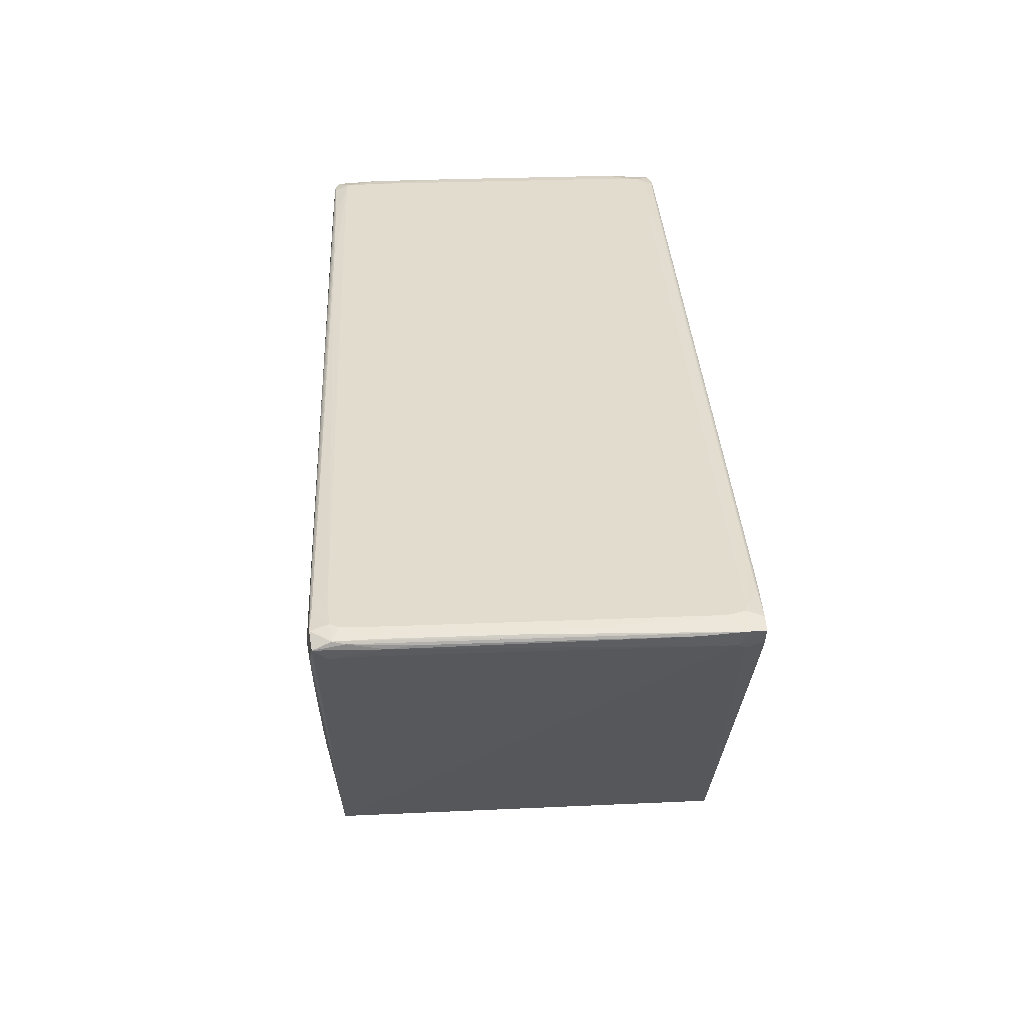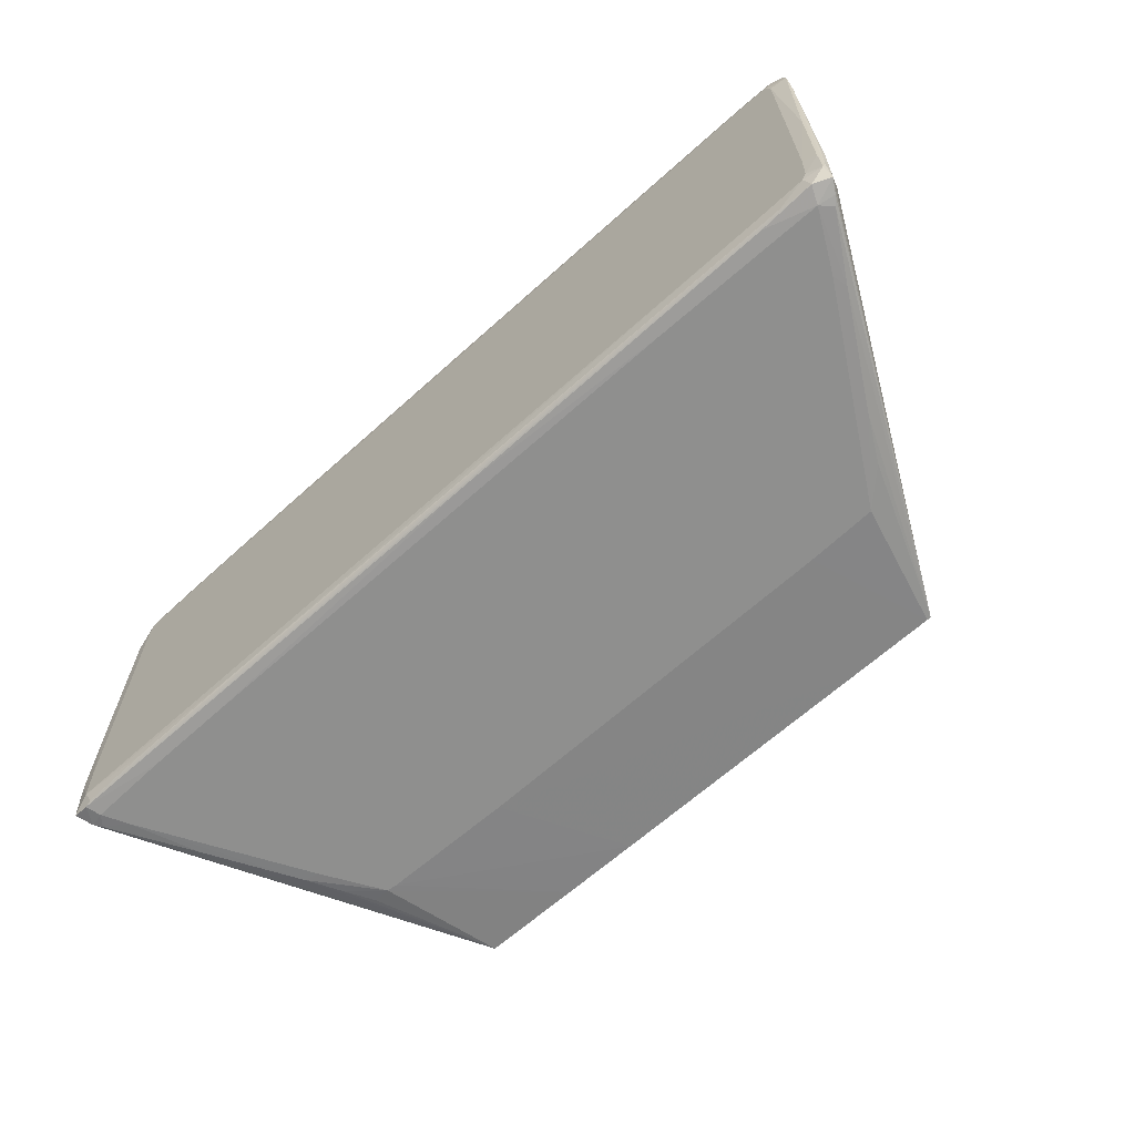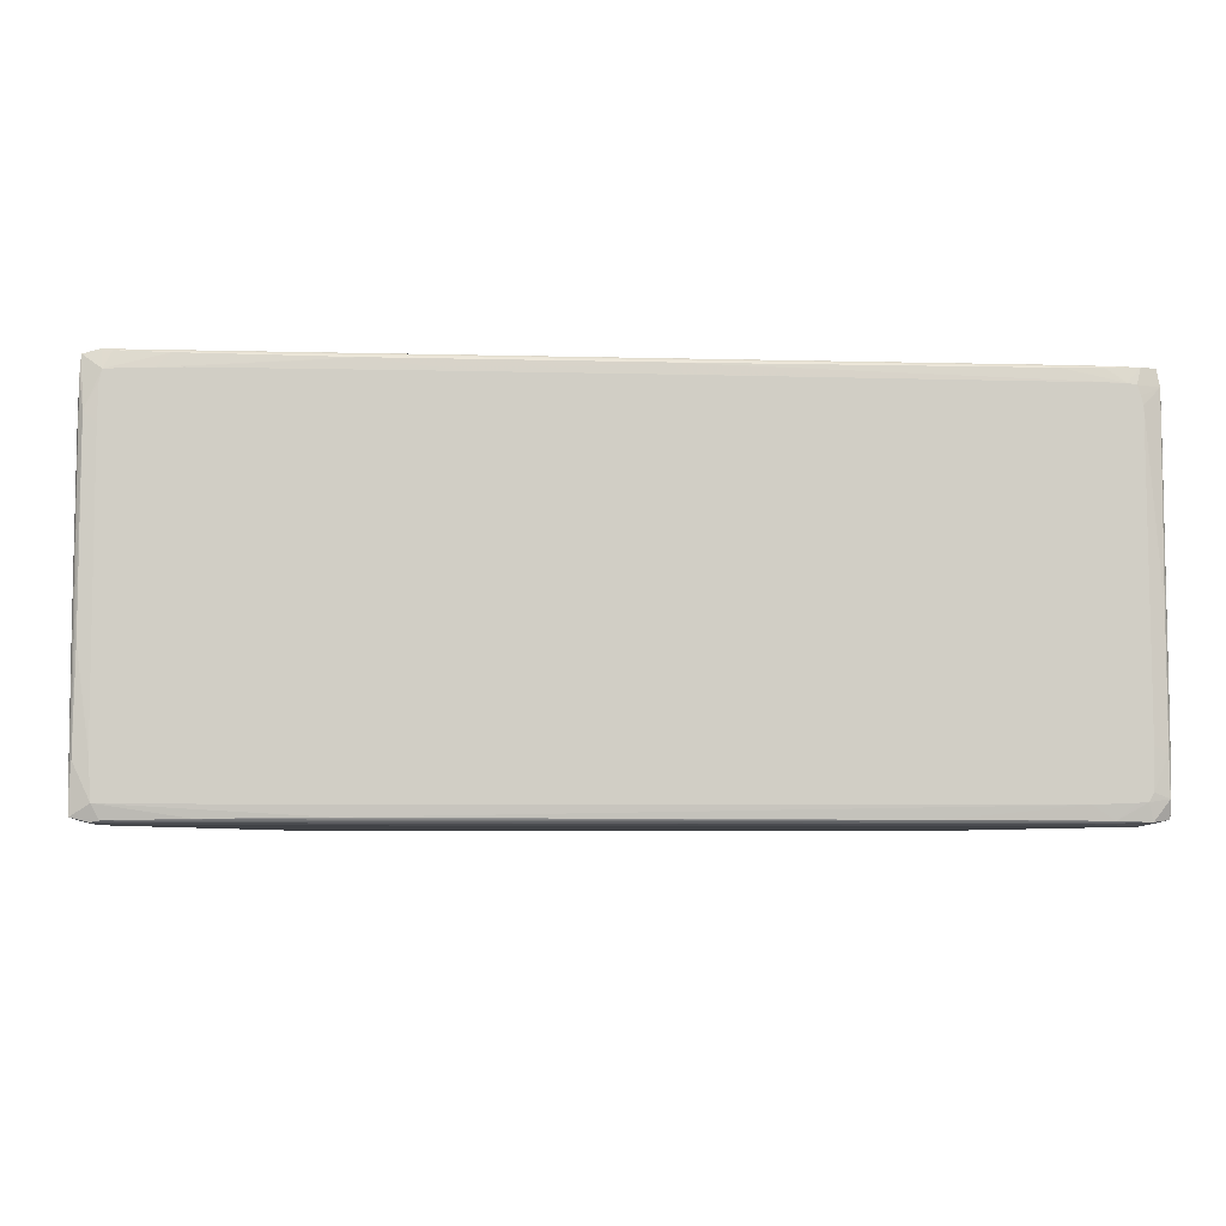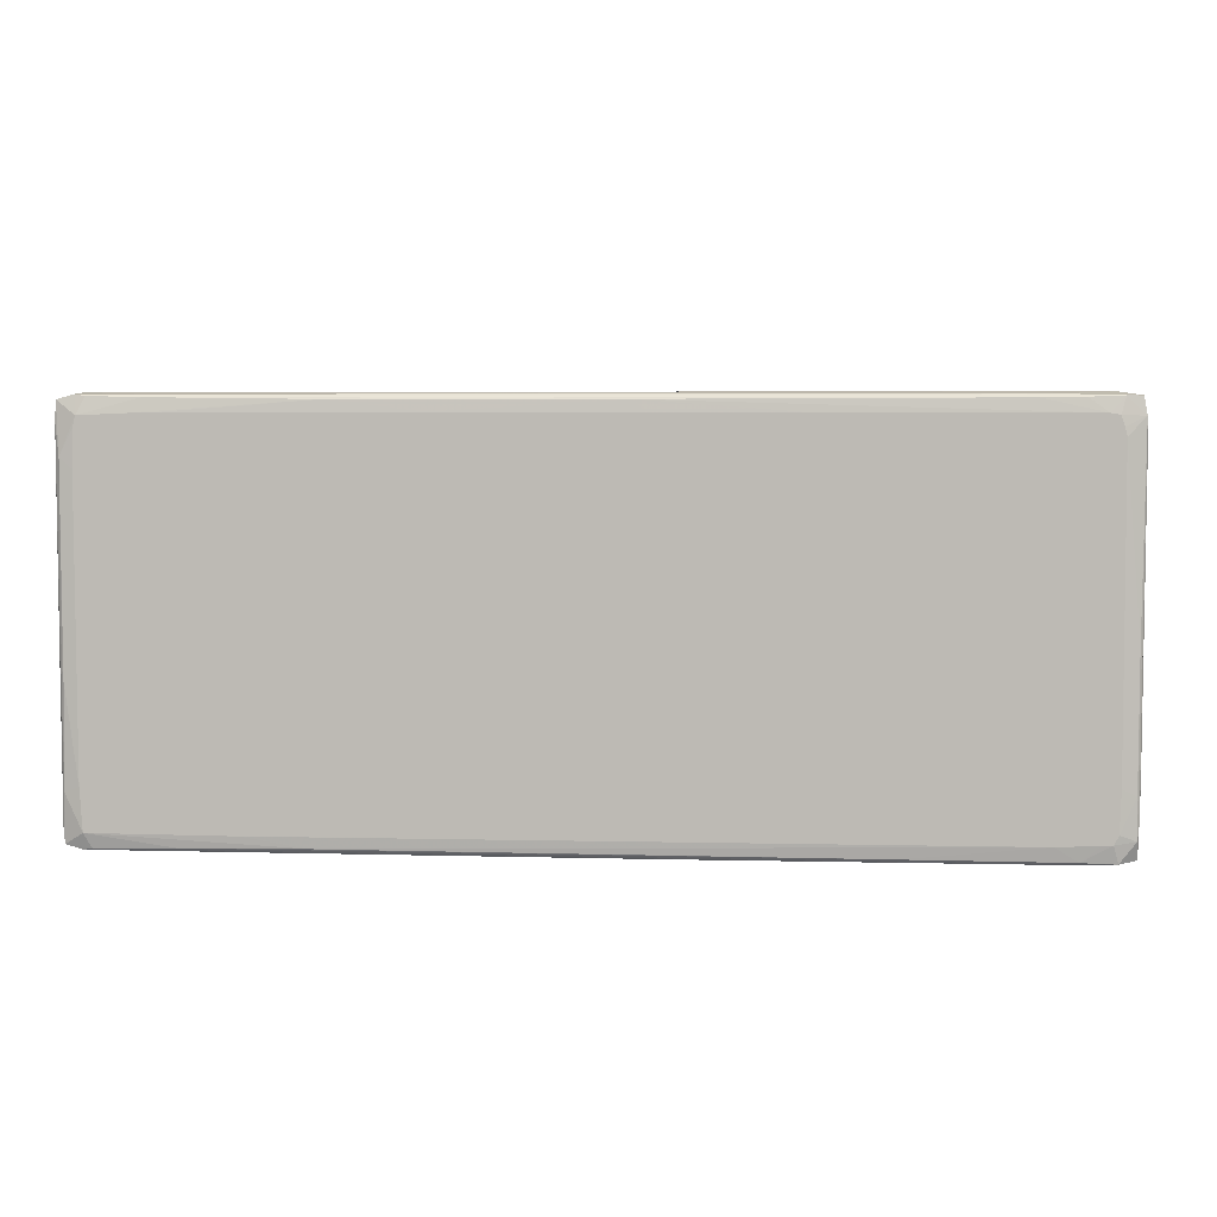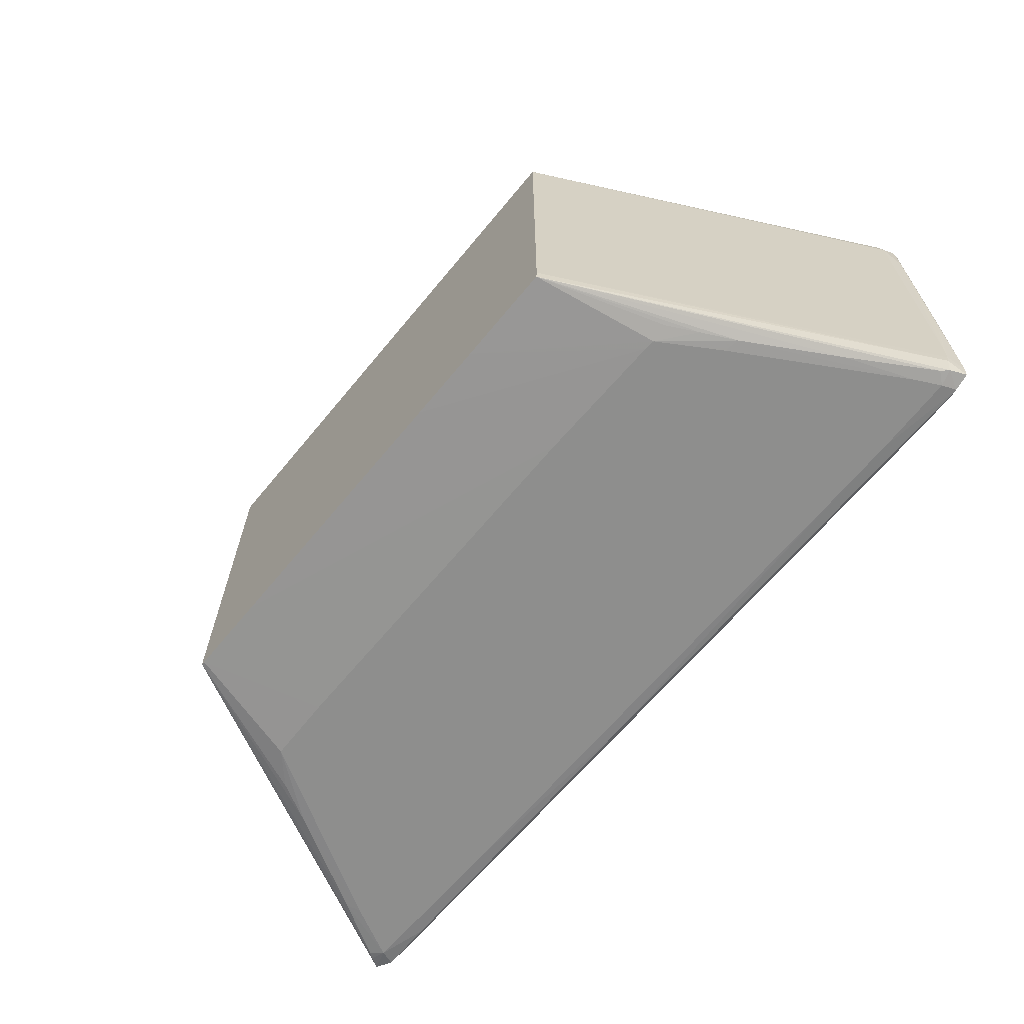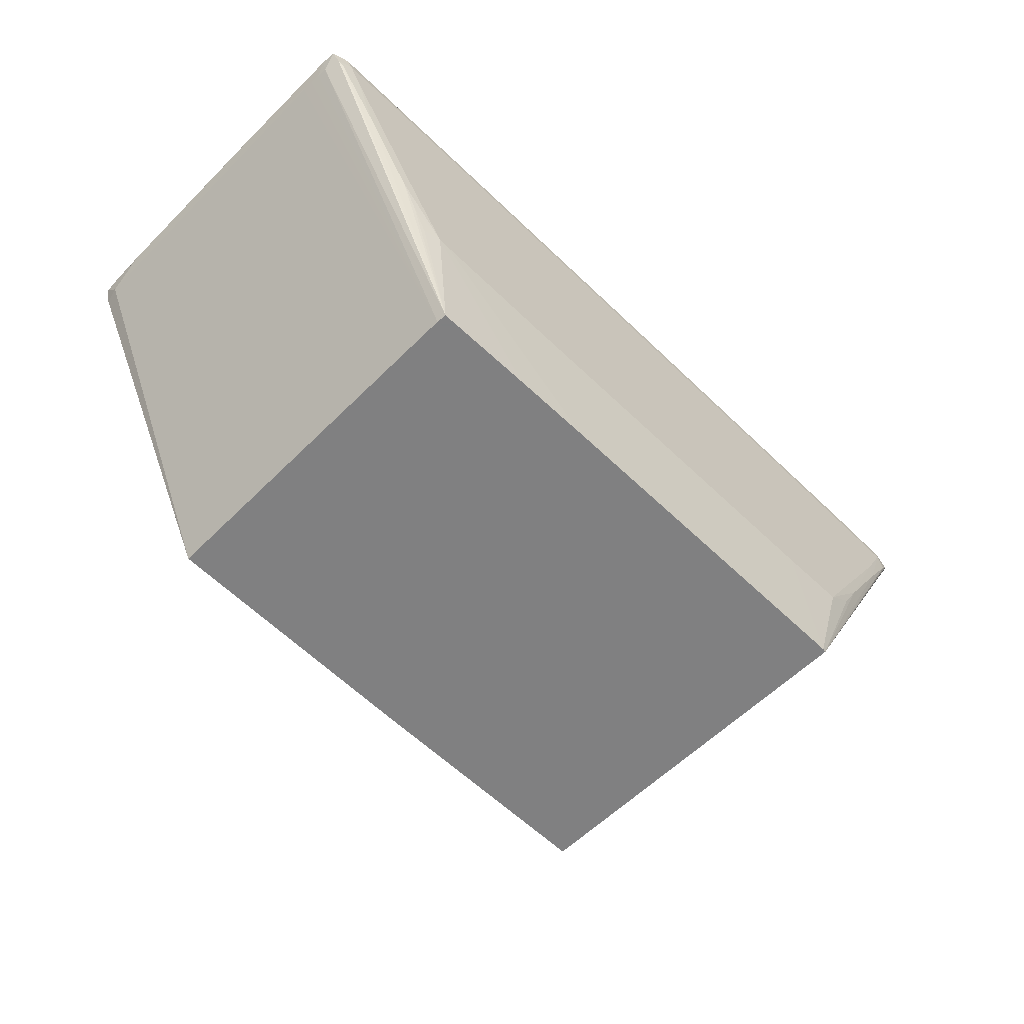
<metadata>
{"format":"obj","ext":"obj","renderer":"f3d","projection":"perspective","resolution":1024,"background":"white","views":[{"elev":34.7,"azim":-92.9,"up":"+Y"},{"elev":-65.1,"azim":-137.8,"up":"+Z"},{"elev":-6.5,"azim":175.7,"up":"+Z"},{"elev":5.0,"azim":-175.4,"up":"+Z"},{"elev":-64.8,"azim":50.6,"up":"+Z"},{"elev":-60.0,"azim":135.4,"up":"+Y"}]}
</metadata>
<code>
v -120.9 95.64 47.81
v -116.6 90.44 52.4
v -120.6 96.77 52.12
v 83.09 31.82 52.12
v 120.6 96.77 52.12
v -99.06 60.13 52.4
v -83.09 31.82 52.12
v -121.8 101.1 52.12
v -121.6 96.78 45.82
v -121.4 96.45 -48.02
v -121.9 97.24 -37.28
v -123 100 -34.38
v 89.06 42.81 52.4
v 122.3 101.3 51.34
v 120.6 96.77 -52.12
v -122 102.3 -30.47
v -122 102.3 -36.72
v -122 102.3 -3.906
v -112.4 84.17 52.68
v 87.81 40.64 -52.4
v 83.58 32.67 -52.12
v -120.6 96.77 -52.12
v -122.6 100 -51.5
v -118.9 94.84 -52.5
v 116.6 90.44 52.4
v 121.5 102.6 38.28
v 121.5 102.6 -13.28
v 106.2 73.35 -52.68
v 118.9 94.84 -52.5
v 121.7 96.91 47.62
v 123 100 35.94
v 122 102.3 -39.01
v 122.3 101.3 -51.34
v 122.2 102.1 -18.75
v 121.5 96.58 -47.55
v -122.2 102.1 -46.88
v -122.6 101.5 44.46
v -122.9 100.8 36.72
v -122.6 101.5 -41.41
v 100.2 62.36 52.5
v 122.6 101.5 -1.562
v 122.6 101.5 -22.27
v 122.6 101.5 40.62
v 122.6 101.5 -3.906
v 92.41 49.53 -52.68
v 121.8 97.05 -41.98
v 121.7 96.91 -44.85
v 121.8 97.17 -38.8
v 123 100 -15.62
v 122.6 101.5 33.59
v 122.9 100.6 -10.94
v 122.6 101.5 -47.27
v 122.6 101.5 42.97
v -122.6 101.5 -25
v -122.9 100.8 -28.12
v -122.6 101.5 14.94
v -122.6 101.5 40.14
v -122.6 101.5 -6.25
v -93.66 51.7 -52.68
v -87.69 40.71 -52.5
v -109.5 79.1 -52.68
v 122.6 101.5 -28.12
v 122.6 101.5 -30.76
v -103.4 101.7 -52.5
v -14.06 101.3 -52.68
v 117.8 101.7 -52.5
v 90.59 102.4 -51.8
v -109.5 102.4 -51.8
v -118.1 102.1 -52.12
v 115.7 102.1 -52.12
v 63.63 101.8 52.4
v -95.71 101.8 52.4
v -103.7 101.7 52.5
v 117.9 101.7 52.5
v 115.3 102.1 52.12
v -117.9 102.1 52.12
v -109.5 102.4 51.8
v 102.2 102.4 51.8
v 41.48 102.5 51.66
v -98.88 102.5 51.66
v -9.375 102.7 51.34
v 60.47 102.7 51.34
v 109.9 85.82 53
v 47.49 32.29 53
v 78.49 33.06 53
v -79.26 32.48 53
v 32.36 32.15 53
v -112.2 89.63 53
v -116.4 97.82 53
v -98.57 98.71 53
v 19.3 98.56 53
v 108.8 98.26 53
v -108.4 83.11 53
v 79.99 35.3 53
v 84.7 42.54 53
v 116.5 97.73 53
v 115.6 95.66 53
v -69.38 102.5 -51.66
v 95.62 102.5 -51.66
v 64.92 102.7 -51.34
v -122.6 101.5 21.09
v -122.6 101.5 24.22
v -122.6 101.5 6.25
v -122.6 101.5 -43.75
v -48.57 0 -50.27
v 72.48 0 -47.07
v 72.28 0 -49.76
v 45.88 0 -50.07
v 25.06 0 -50.19
v -2.379 0 50.59
v 72.37 0 49.88
v -71.79 0 -50.08
v -70.77 0 50.51
v -70.72 0 -50.27
v -60.79 32.24 -53
v 40.81 32.15 -53
v 76.02 32.84 -53
v 95.18 98.41 -53
v 116.4 97.77 -53
v -104.7 97.96 -53
v -69.79 98.46 -53
v 113 91.09 -53
v 78.75 33.09 -53
v 24.09 98.52 -53
v 73.3 98.54 -53
v -108.5 82.99 -53
v -79.05 32.69 -53
v 88.34 48.68 -53
v -116.2 97.77 -53
v 122.6 101.5 -36.55
v 122.6 101.5 24.22
v 122.6 101.5 -40.62
v 122.6 101.5 -33.98
v -48.4 103 48.4
v -118.3 103 7.458
v -118.4 103 -34.96
v 118.3 103 35.53
v 118.2 103 -37.63
v 106 103 48.21
v 117.4 103 47.7
v -118.1 103 -45.38
v 118.1 103 44.88
v -116.7 103 47.83
v -114.4 103 48.25
v 117.6 103 -48.33
v -114.2 103 -47.79
v -103.7 103 -48.22
v -116.9 103 -47.64
v -118.1 103 43.03
v -117.6 103 45.29
v 81.2 103 -48.57
v 99.29 103 48.35
v 36.78 103 48.48
v -12.3 103 48.47
v -89.88 101.8 -52.4
v 98.09 101.8 -52.4
v 122.6 101.5 -44.04
v 122.6 101.5 46.48
v -122.6 101.5 26.56
v -122.6 101.5 0.7812
v -122.6 101.5 41.89
v -122.6 101.5 -8.594
v -122.6 101.5 -32.81
v -122.6 101.5 47.66
f 87 86 110
f 110 86 113
f 85 110 111
f 3 1 113
f 111 30 5
f 87 110 84
f 110 85 84
f 113 1 9
f 1 3 9
f 8 9 3
f 96 5 74
f 113 9 112
f 74 5 14
f 14 5 30
f 17 36 18
f 113 86 7
f 86 19 7
f 2 3 113
f 113 19 2
f 76 8 89
f 89 2 19
f 89 73 76
f 89 8 3
f 3 2 89
f 76 73 72
f 74 73 90
f 73 89 90
f 12 9 38
f 23 104 36
f 12 104 23
f 31 14 30
f 4 85 111
f 111 13 4
f 4 13 85
f 5 96 25
f 111 5 25
f 14 31 158
f 107 35 106
f 106 30 111
f 99 145 70
f 70 33 66
f 145 33 70
f 6 19 113
f 113 7 6
f 6 7 19
f 88 89 19
f 92 96 74
f 9 8 164
f 164 38 9
f 164 149 18
f 164 8 76
f 18 36 164
f 55 104 12
f 12 38 55
f 108 123 107
f 107 123 21
f 11 9 12
f 11 112 9
f 10 23 112
f 112 11 10
f 12 23 10
f 10 11 12
f 74 14 140
f 85 13 94
f 13 95 94
f 40 95 13
f 40 13 111
f 111 25 40
f 44 34 43
f 34 158 43
f 26 158 34
f 14 158 26
f 142 140 26
f 26 140 14
f 51 158 31
f 51 31 49
f 107 45 28
f 28 29 107
f 66 33 15
f 15 119 66
f 29 119 15
f 107 29 15
f 15 33 35
f 15 35 107
f 47 106 35
f 32 33 145
f 145 138 32
f 32 138 27
f 27 26 32
f 32 26 34
f 148 68 69
f 69 36 148
f 69 23 36
f 129 23 69
f 69 64 129
f 100 145 99
f 99 70 67
f 76 144 143
f 143 164 76
f 148 36 141
f 36 17 141
f 17 136 141
f 18 149 135
f 135 136 18
f 16 17 18
f 18 136 16
f 16 136 17
f 93 19 86
f 93 88 19
f 74 90 91
f 91 92 74
f 36 104 103
f 57 55 38
f 163 164 160
f 117 108 109
f 123 108 117
f 123 45 20
f 20 21 123
f 20 45 107
f 107 21 20
f 121 64 65
f 118 65 66
f 118 125 65
f 66 119 118
f 112 23 22
f 22 24 112
f 22 23 129
f 129 24 22
f 61 24 129
f 112 24 61
f 74 140 75
f 75 140 78
f 75 71 74
f 82 78 139
f 78 140 139
f 97 25 96
f 97 40 25
f 53 43 158
f 142 26 137
f 27 138 137
f 137 26 27
f 29 28 122
f 122 119 29
f 122 28 45
f 30 106 48
f 49 31 48
f 48 31 30
f 131 62 133
f 33 32 52
f 52 32 34
f 49 47 52
f 52 51 49
f 52 132 51
f 35 33 52
f 52 47 35
f 52 34 44
f 42 53 52
f 149 164 150
f 164 143 150
f 144 80 81
f 77 144 76
f 77 80 144
f 79 78 82
f 102 164 36
f 36 103 102
f 38 164 37
f 37 57 38
f 164 161 37
f 37 161 57
f 55 57 58
f 162 163 58
f 58 161 162
f 104 55 39
f 55 163 39
f 39 160 104
f 39 163 160
f 116 117 109
f 65 125 124
f 124 121 65
f 129 64 120
f 64 121 120
f 126 61 129
f 60 114 112
f 127 114 60
f 153 81 82
f 95 40 83
f 40 97 83
f 41 53 42
f 44 43 41
f 43 53 41
f 41 52 44
f 42 52 41
f 128 45 123
f 128 122 45
f 106 47 46
f 46 48 106
f 46 47 49
f 49 48 46
f 51 132 63
f 63 62 51
f 51 62 50
f 62 131 50
f 158 51 50
f 50 131 158
f 132 52 157
f 157 53 158
f 157 52 53
f 156 70 66
f 64 69 155
f 145 100 151
f 100 147 151
f 146 68 148
f 146 147 68
f 68 147 98
f 98 147 100
f 160 164 159
f 164 102 159
f 104 160 101
f 54 163 55
f 55 58 54
f 54 58 163
f 57 161 56
f 56 58 57
f 161 58 56
f 105 116 109
f 114 116 105
f 115 114 127
f 115 116 114
f 127 60 59
f 59 126 127
f 61 126 59
f 112 61 59
f 59 60 112
f 82 139 152
f 152 153 82
f 81 153 154
f 133 62 130
f 62 63 130
f 130 63 132
f 144 81 134
f 81 154 134
f 66 65 64
f 67 69 68
f 70 69 67
f 71 72 73
f 71 73 74
f 72 71 75
f 76 72 75
f 77 75 78
f 76 75 77
f 79 77 78
f 80 77 79
f 82 81 79
f 79 81 80
f 83 84 85
f 83 86 87
f 89 88 83
f 87 84 83
f 83 90 89
f 92 91 83
f 88 93 83
f 83 94 95
f 96 92 83
f 85 94 83
f 83 93 86
f 83 91 90
f 83 97 96
f 98 67 68
f 99 67 98
f 98 100 99
f 101 102 103
f 101 103 104
f 107 106 105
f 109 108 105
f 111 110 105
f 113 112 105
f 105 110 113
f 105 106 111
f 105 108 107
f 112 114 105
f 117 116 115
f 115 118 119
f 115 120 121
f 119 122 115
f 123 117 115
f 121 124 115
f 125 118 115
f 127 126 115
f 122 128 115
f 115 124 125
f 129 120 115
f 115 126 129
f 115 128 123
f 132 131 130
f 130 131 133
f 136 135 134
f 134 137 138
f 134 139 140
f 134 141 136
f 134 140 142
f 134 143 144
f 134 138 145
f 147 146 134
f 148 141 134
f 134 135 149
f 134 150 143
f 142 137 134
f 134 151 147
f 149 150 134
f 153 152 134
f 145 151 134
f 134 146 148
f 134 152 139
f 134 154 153
f 155 156 66
f 66 64 155
f 70 156 155
f 155 69 70
f 157 131 132
f 158 131 157
f 101 159 102
f 160 159 101
f 164 163 161
f 161 163 162

</code>
